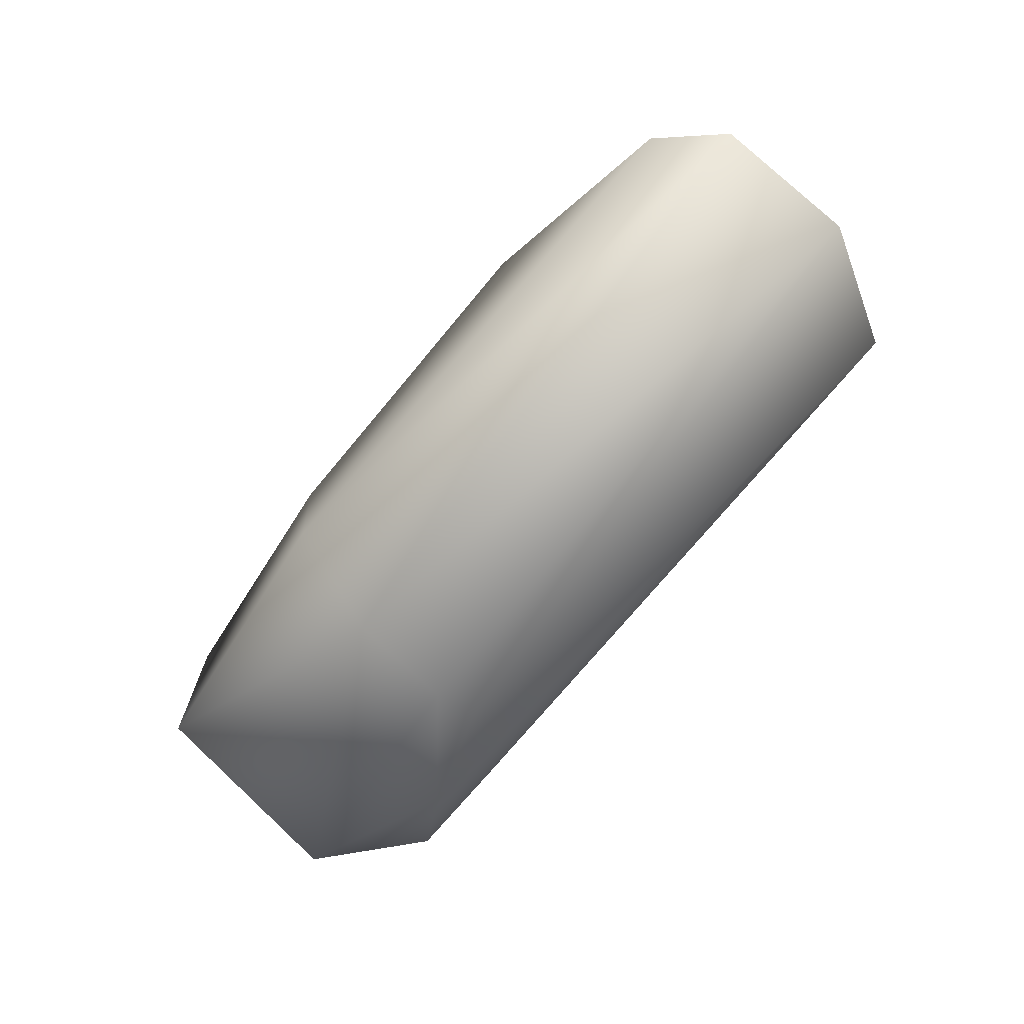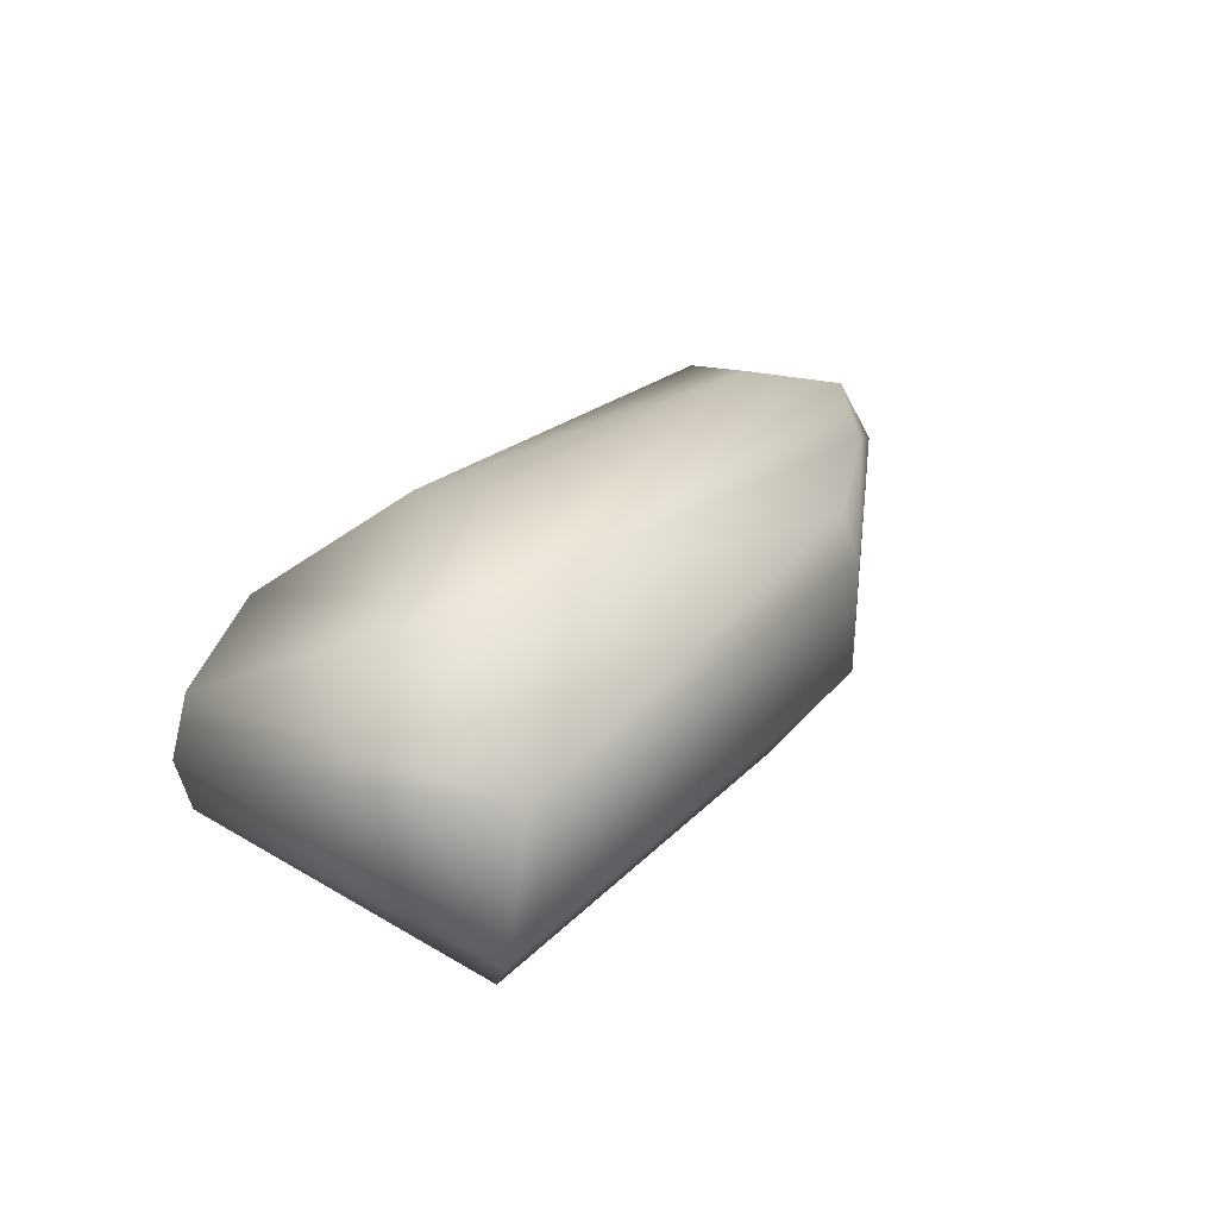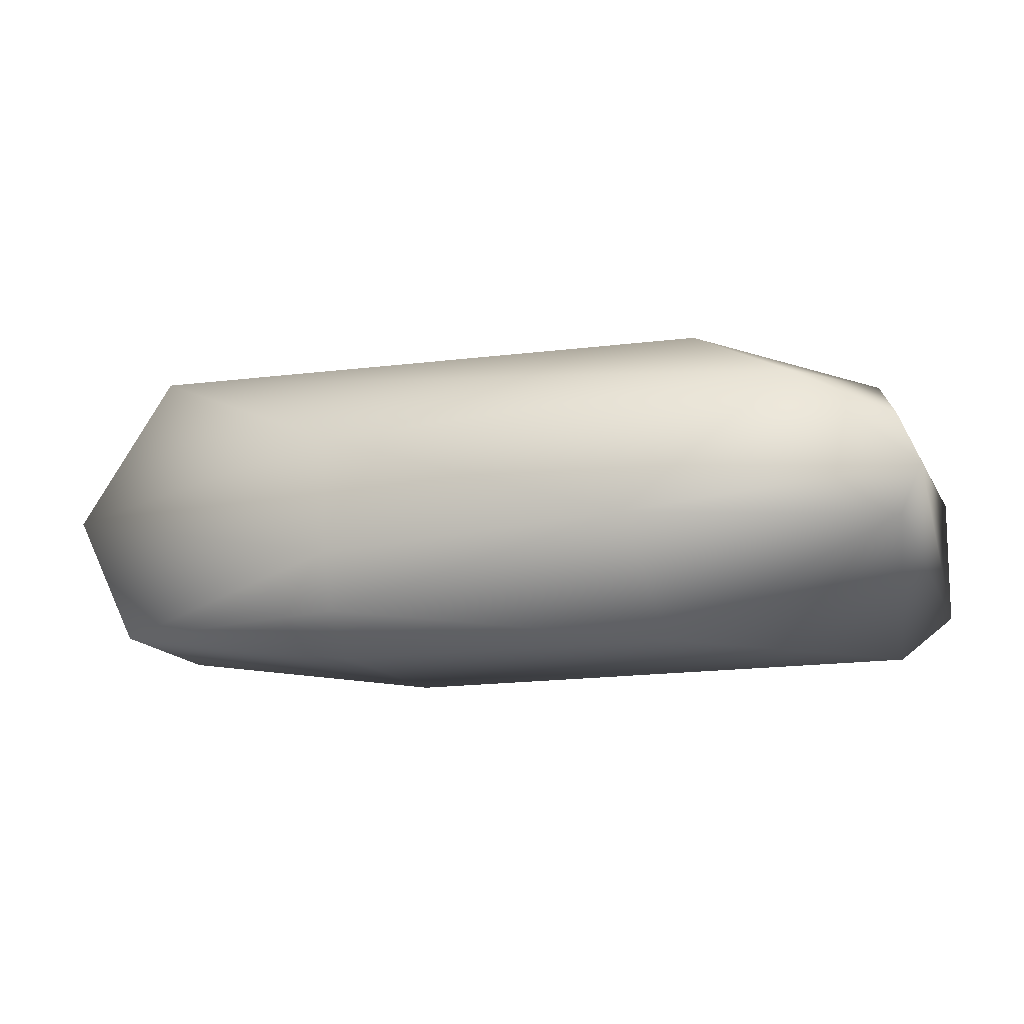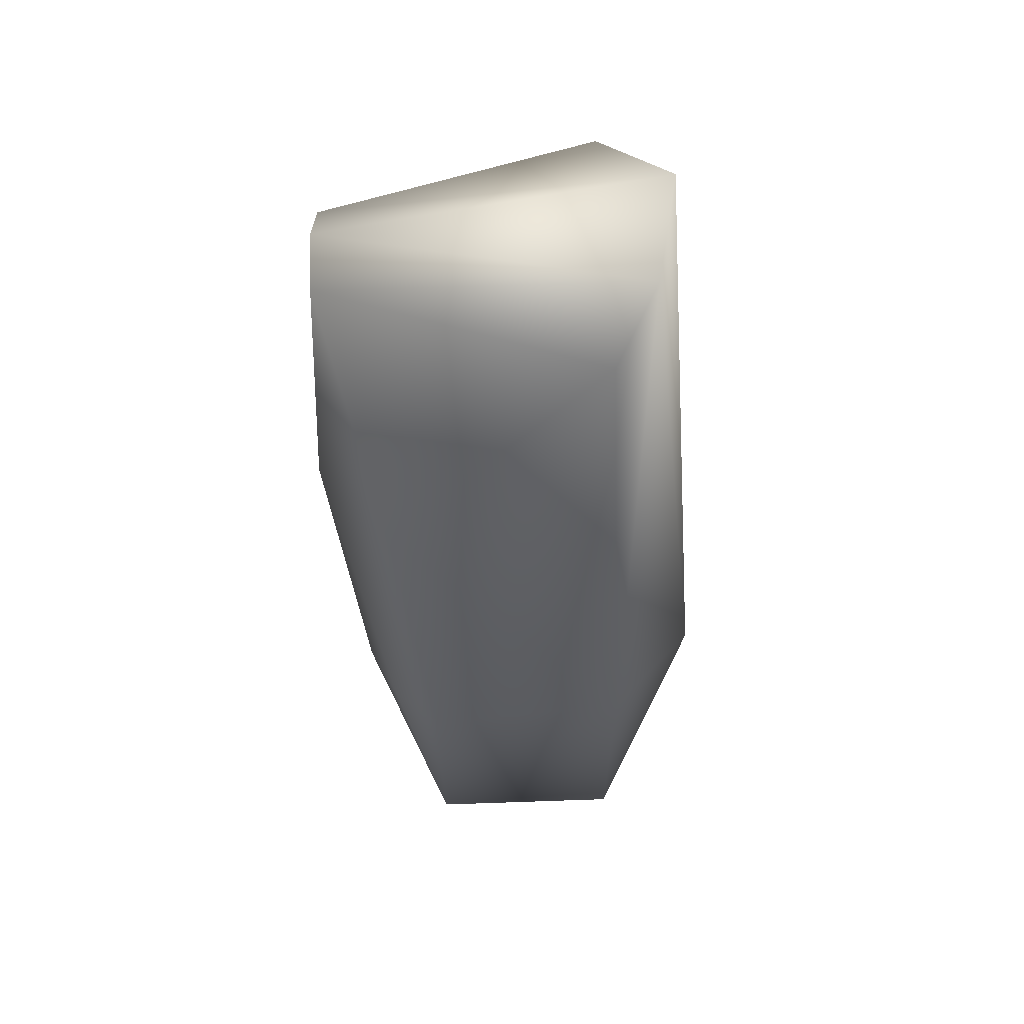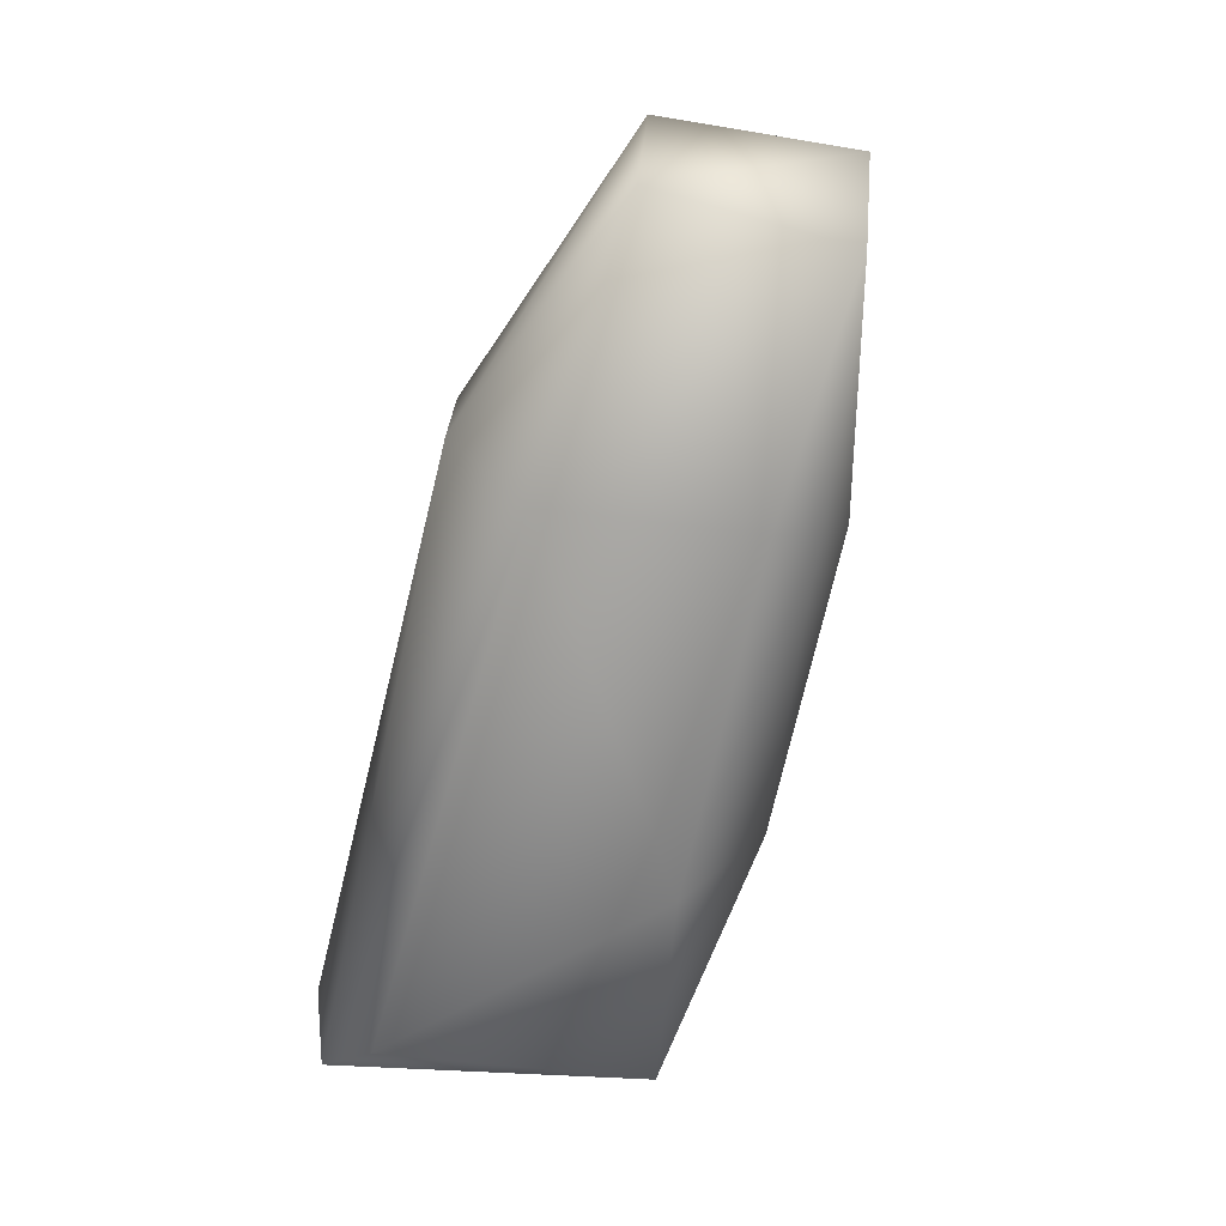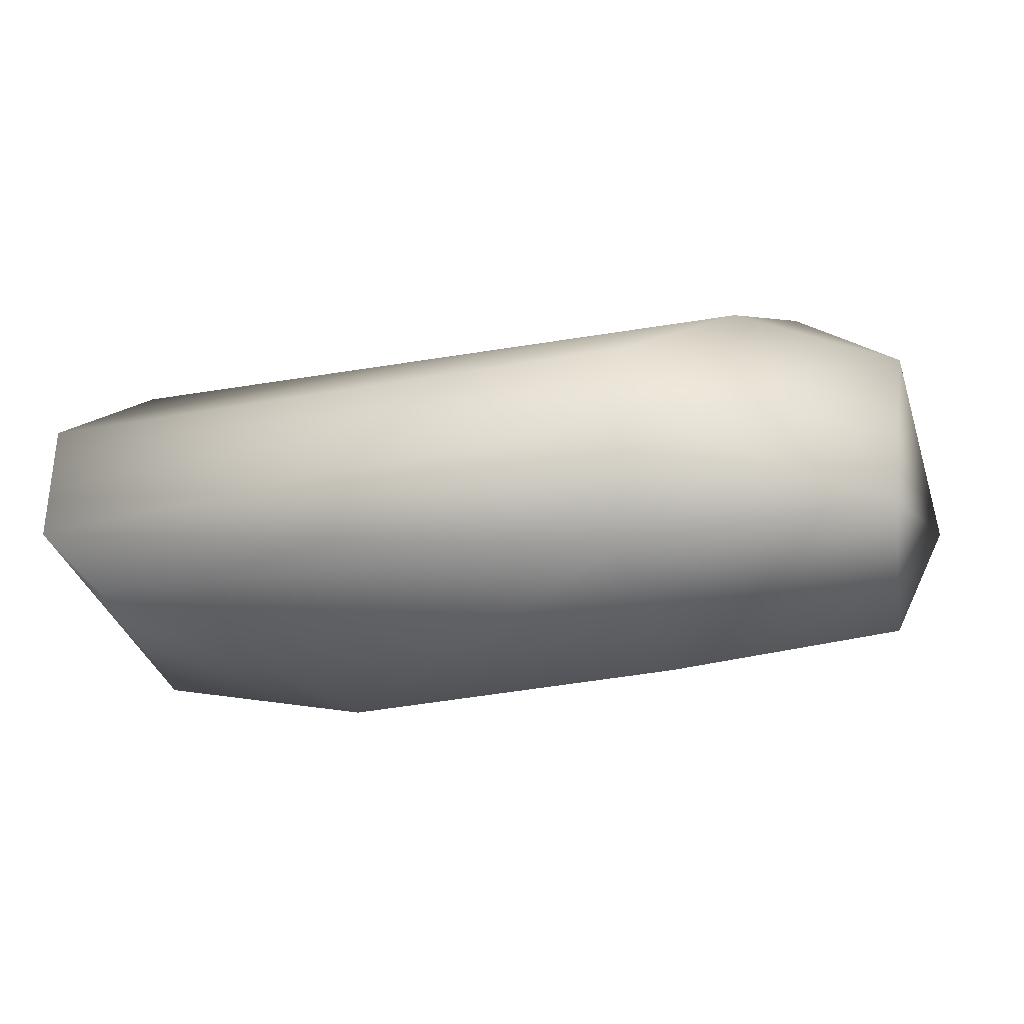
<metadata>
{"format":"obj","ext":"obj","renderer":"f3d","projection":"perspective","resolution":1024,"background":"white","views":[{"elev":-72.2,"azim":50.6,"up":"+Z"},{"elev":19.2,"azim":118.5,"up":"+Y"},{"elev":-14.1,"azim":14.8,"up":"+Y"},{"elev":-37.5,"azim":94.5,"up":"+Y"},{"elev":-71.2,"azim":-104.1,"up":"+Y"},{"elev":-45.8,"azim":-169.4,"up":"+Y"}]}
</metadata>
<code>
v -0.0185 -0.0021 0.006151
v -0.02918 0.000106 0.003956
v 0.0025 -0 0.0053
v 0.001096 -0.005143 -0.004172
v 0.000738 0.005584 -0.003839
v -0.0185 0.003166 -0.005677
v -0.007614 -0.001407 0.006563
v 0.001765 -0.00177 0.005304
v -0.0185 -0.004031 0.005099
v -0.02833 0.003009 -0.002616
v -0.02714 -0.004392 -0.00272
v -0.005541 0.006071 0.002483
v -0.0055 0.006477 -0.000542
v -0.02204 0.00659 -0.00047
v -0.02479 0.005856 -0.002877
v 0.001768 0.001766 0.005305
v -0.0185 0.0021 0.006151
v -0.001785 0.003481 0.005679
v -0.0225 0.004593 -0.0046
v 0.002947 -0.003393 -0.005623
v -0.02695 -0.004467 0.004
v -0.01763 -0.005583 -0.003539
v -0.0185 -0.0055 0.003464
v 0.002969 0.001262 -0.006346
v -0.01816 -0.002145 -0.006362
v -0.0185 0.0015 -0.006325
v -0.006468 -0.005413 0.00381
v -0.02595 0.005562 0.003607
f 4 20 8
f 15 19 10
f 21 1 2
f 9 1 21
f 6 26 19
f 3 7 8
f 3 18 7
f 16 18 3
f 3 8 20
f 23 9 21
f 1 9 7
f 10 2 28
f 15 10 28
f 18 16 5
f 14 13 5
f 3 24 16
f 5 16 24
f 5 6 19
f 17 1 7
f 17 28 2
f 2 1 17
f 20 24 3
f 27 4 8
f 22 11 25
f 27 9 23
f 15 14 5
f 28 14 15
f 5 19 15
f 24 20 25
f 24 6 5
f 26 6 24
f 18 17 7
f 27 8 7
f 27 7 9
f 2 10 11
f 19 26 10
f 10 26 25
f 11 10 25
f 12 18 5
f 5 13 12
f 13 14 12
f 14 28 12
f 17 18 28
f 20 22 25
f 22 20 4
f 11 21 2
f 27 22 4
f 23 22 27
f 21 11 22
f 22 23 21
f 25 26 24
f 18 12 28

</code>
